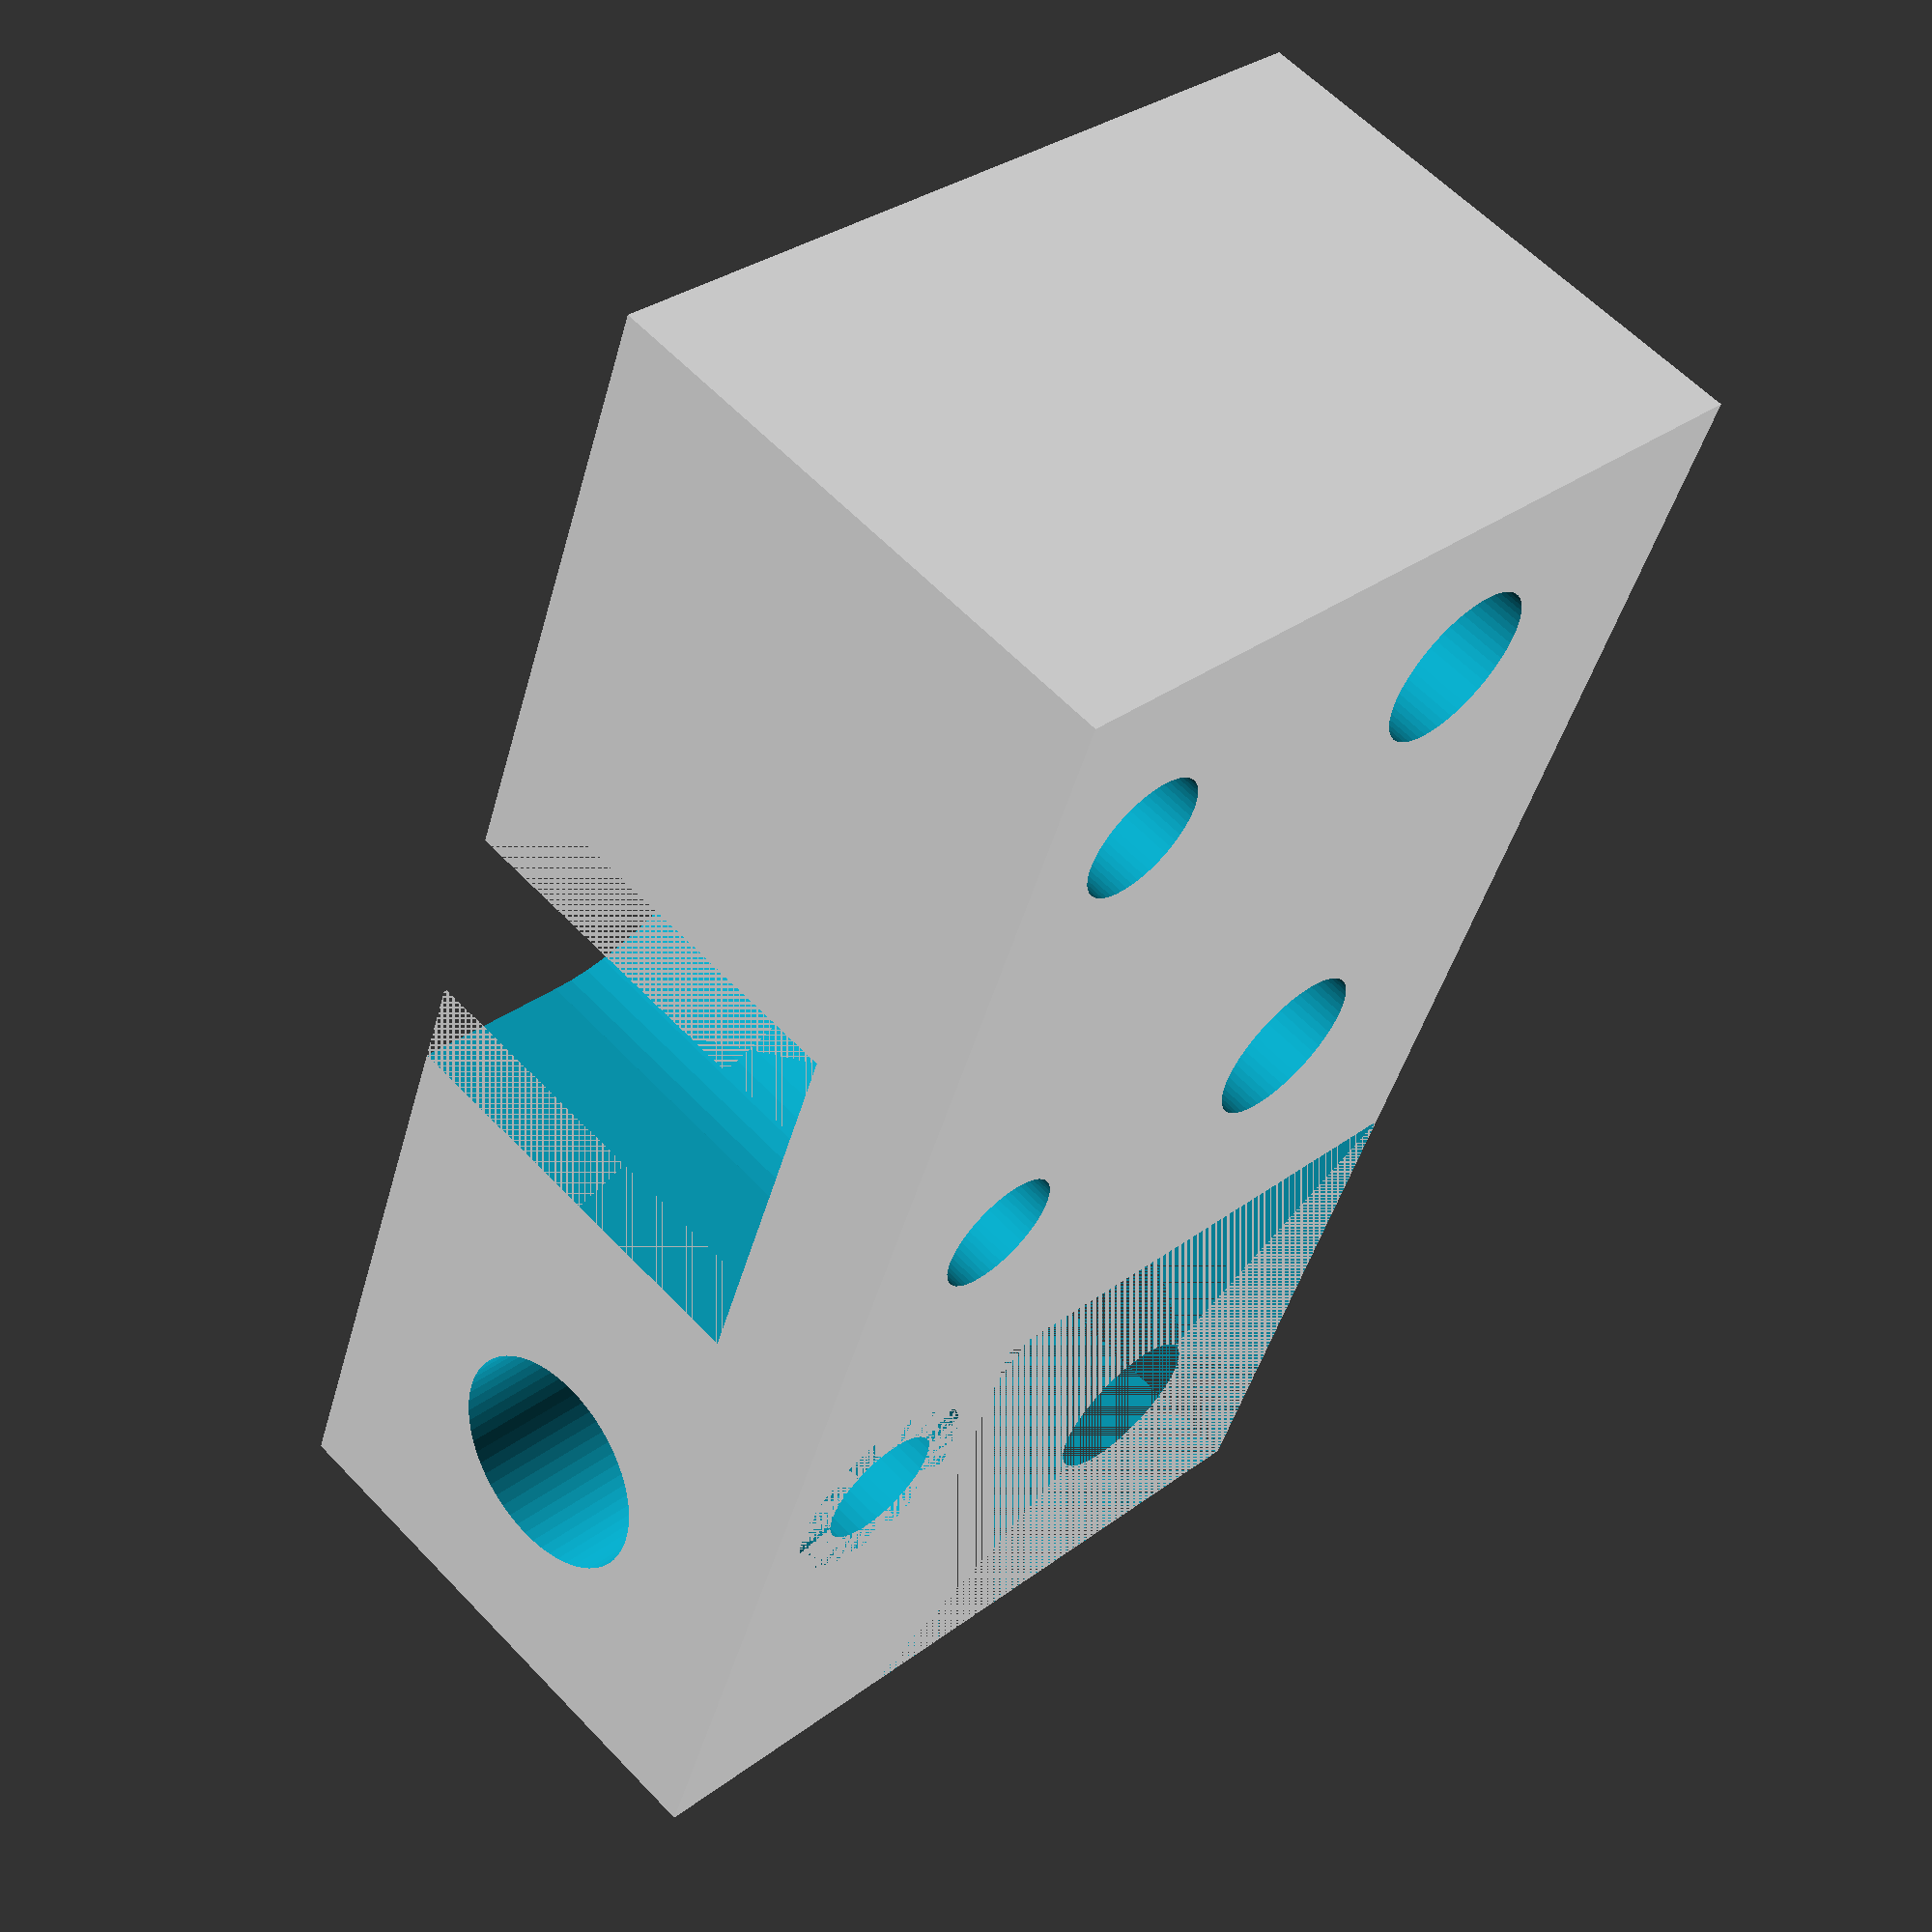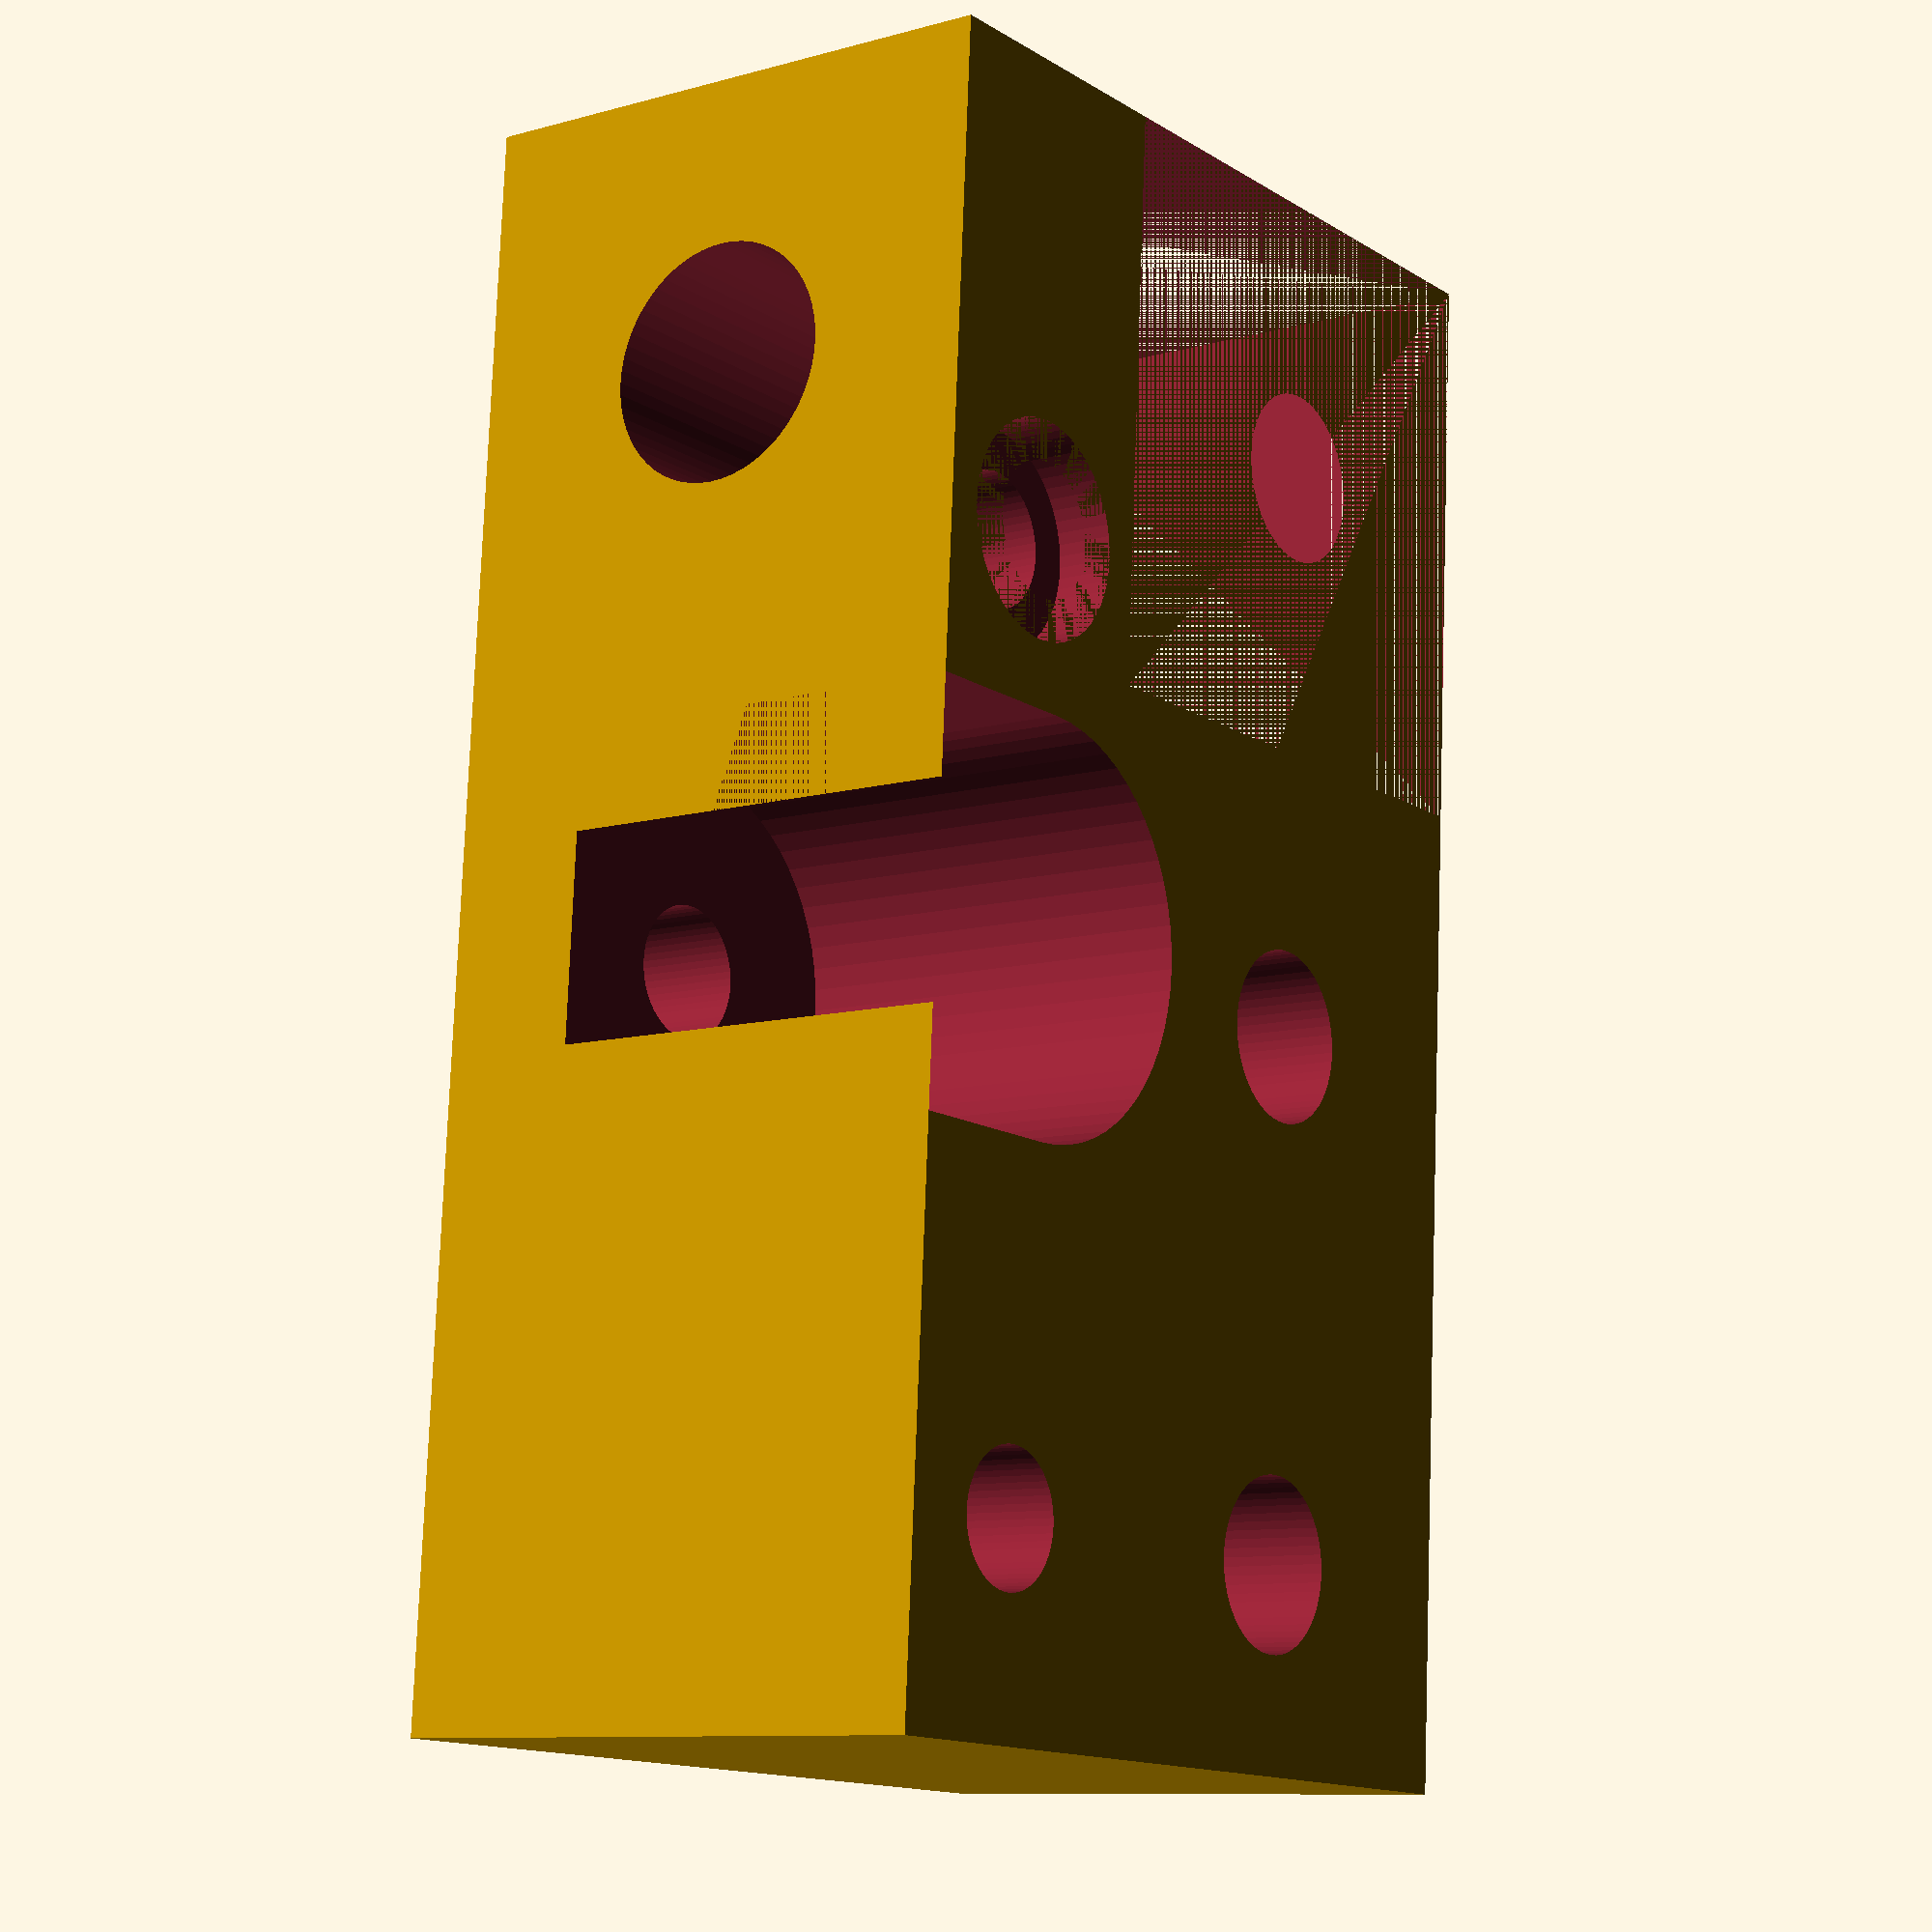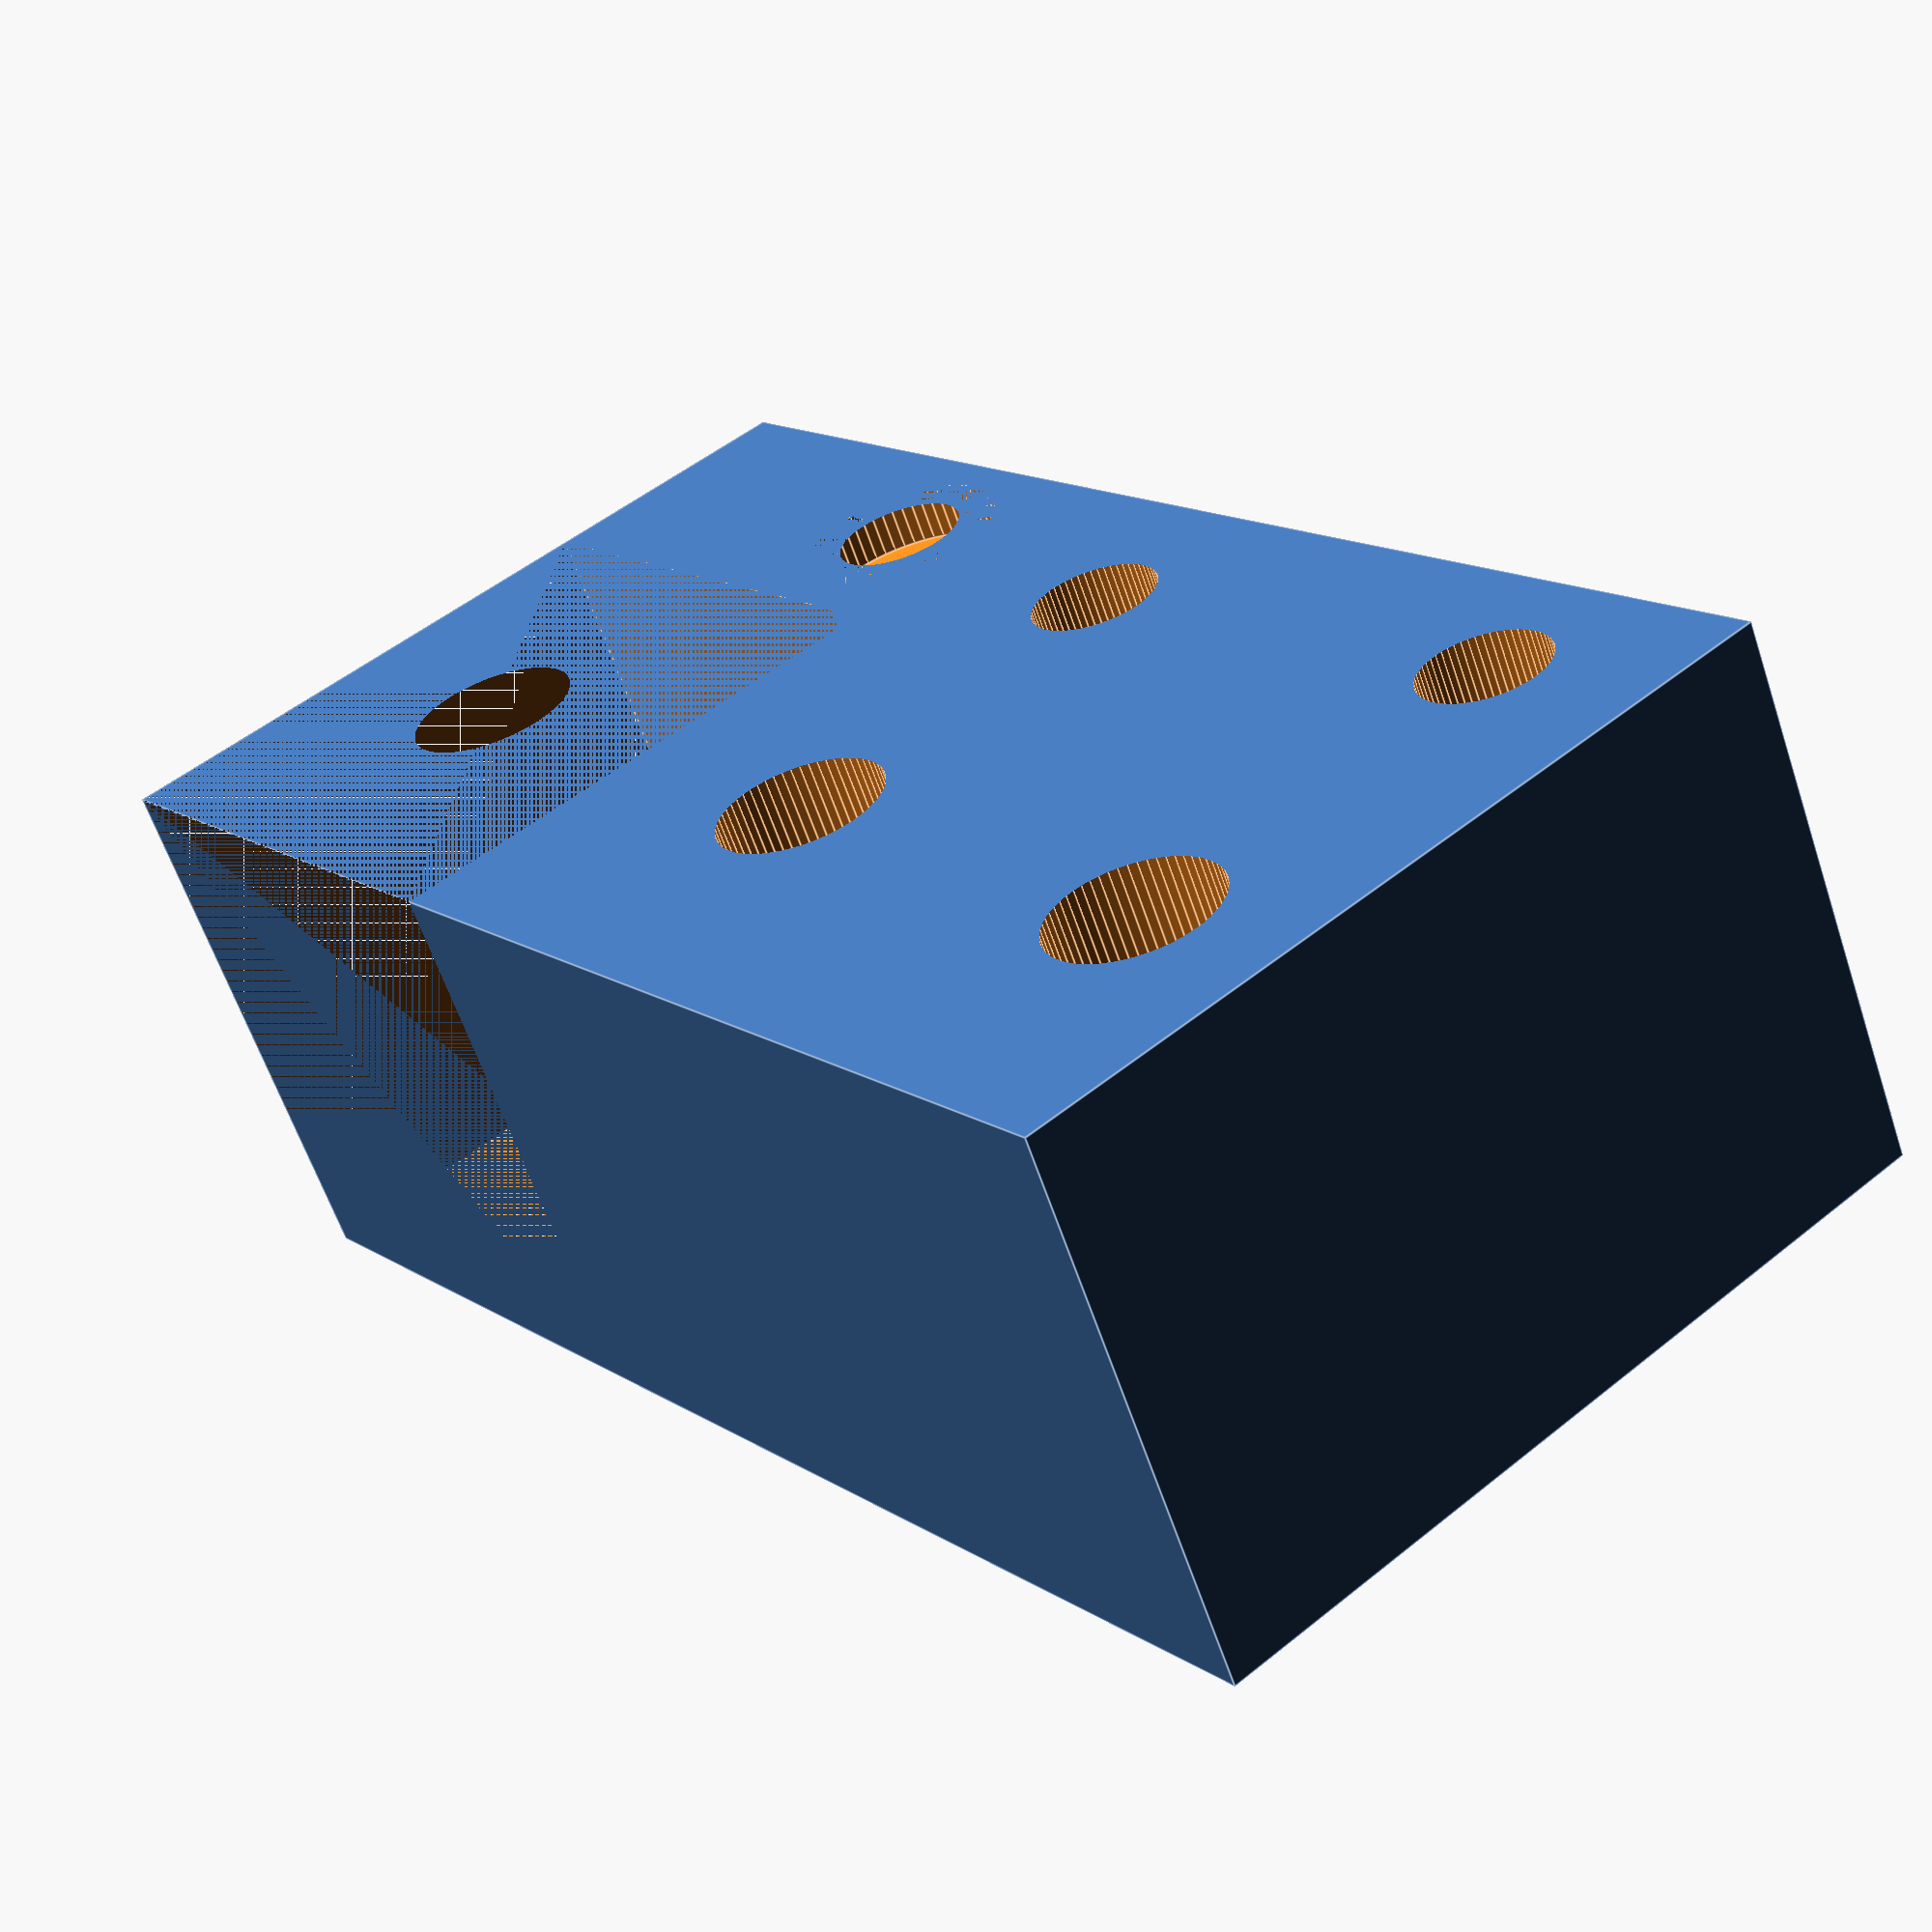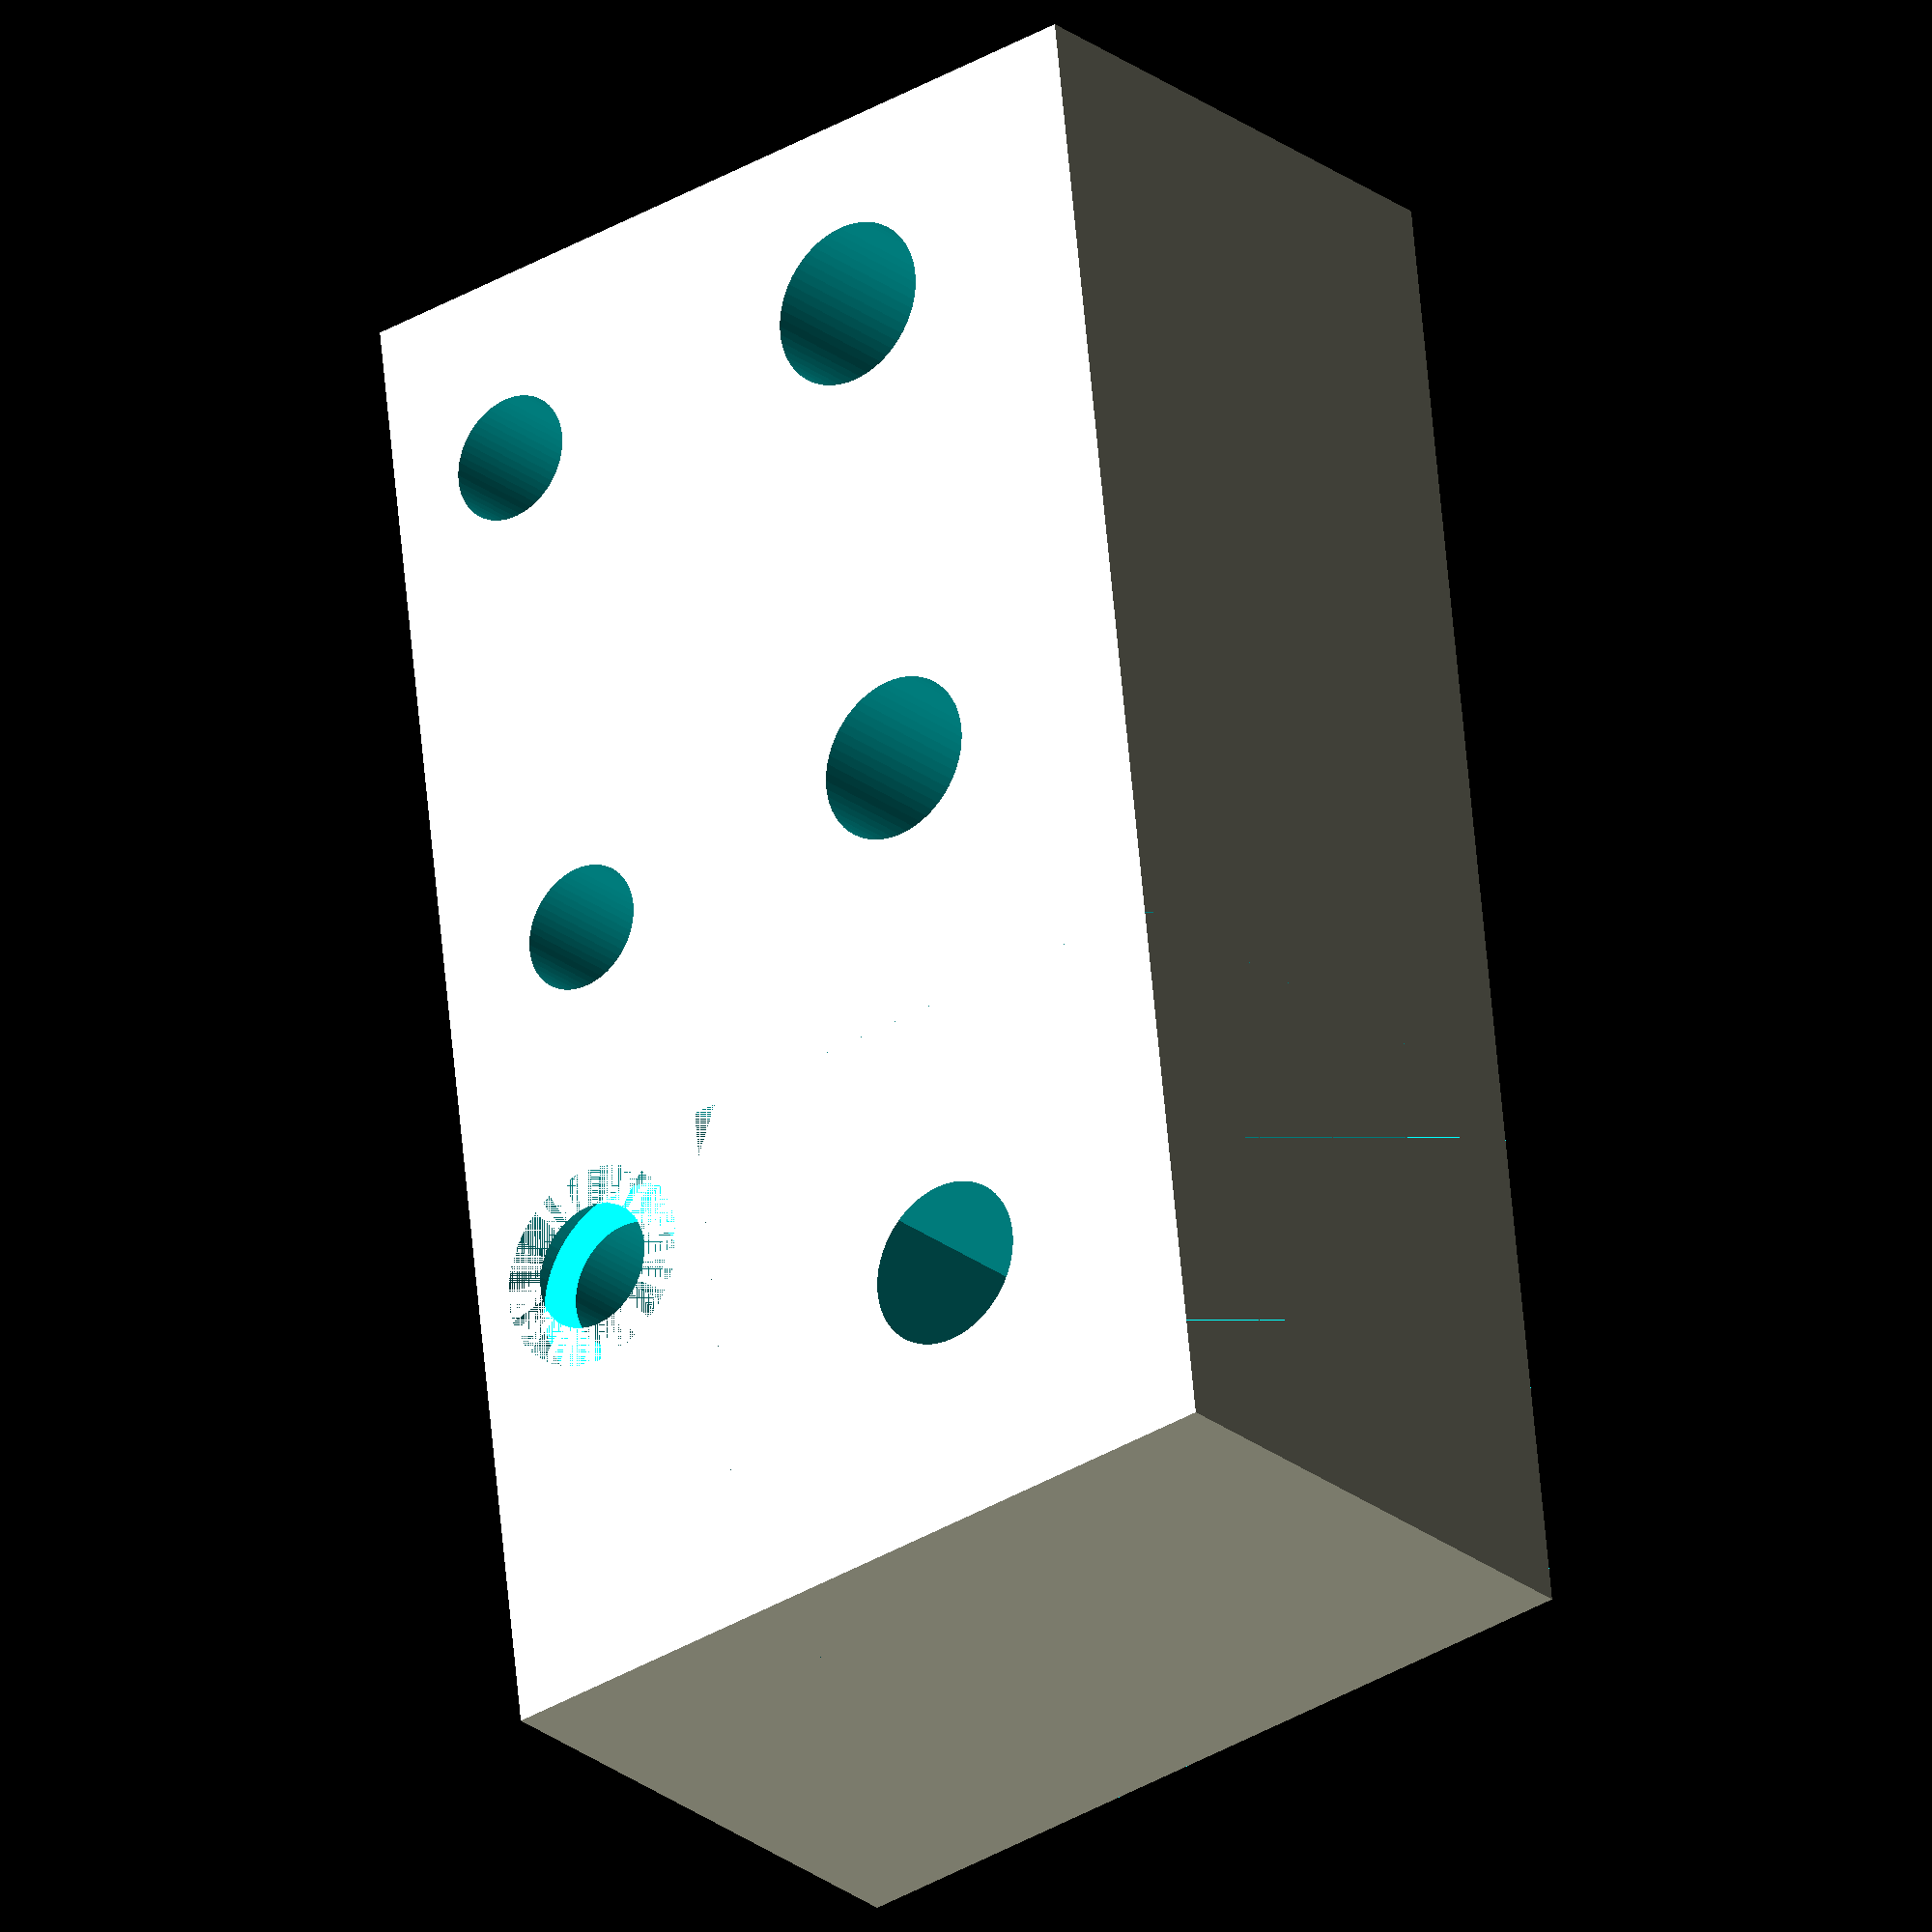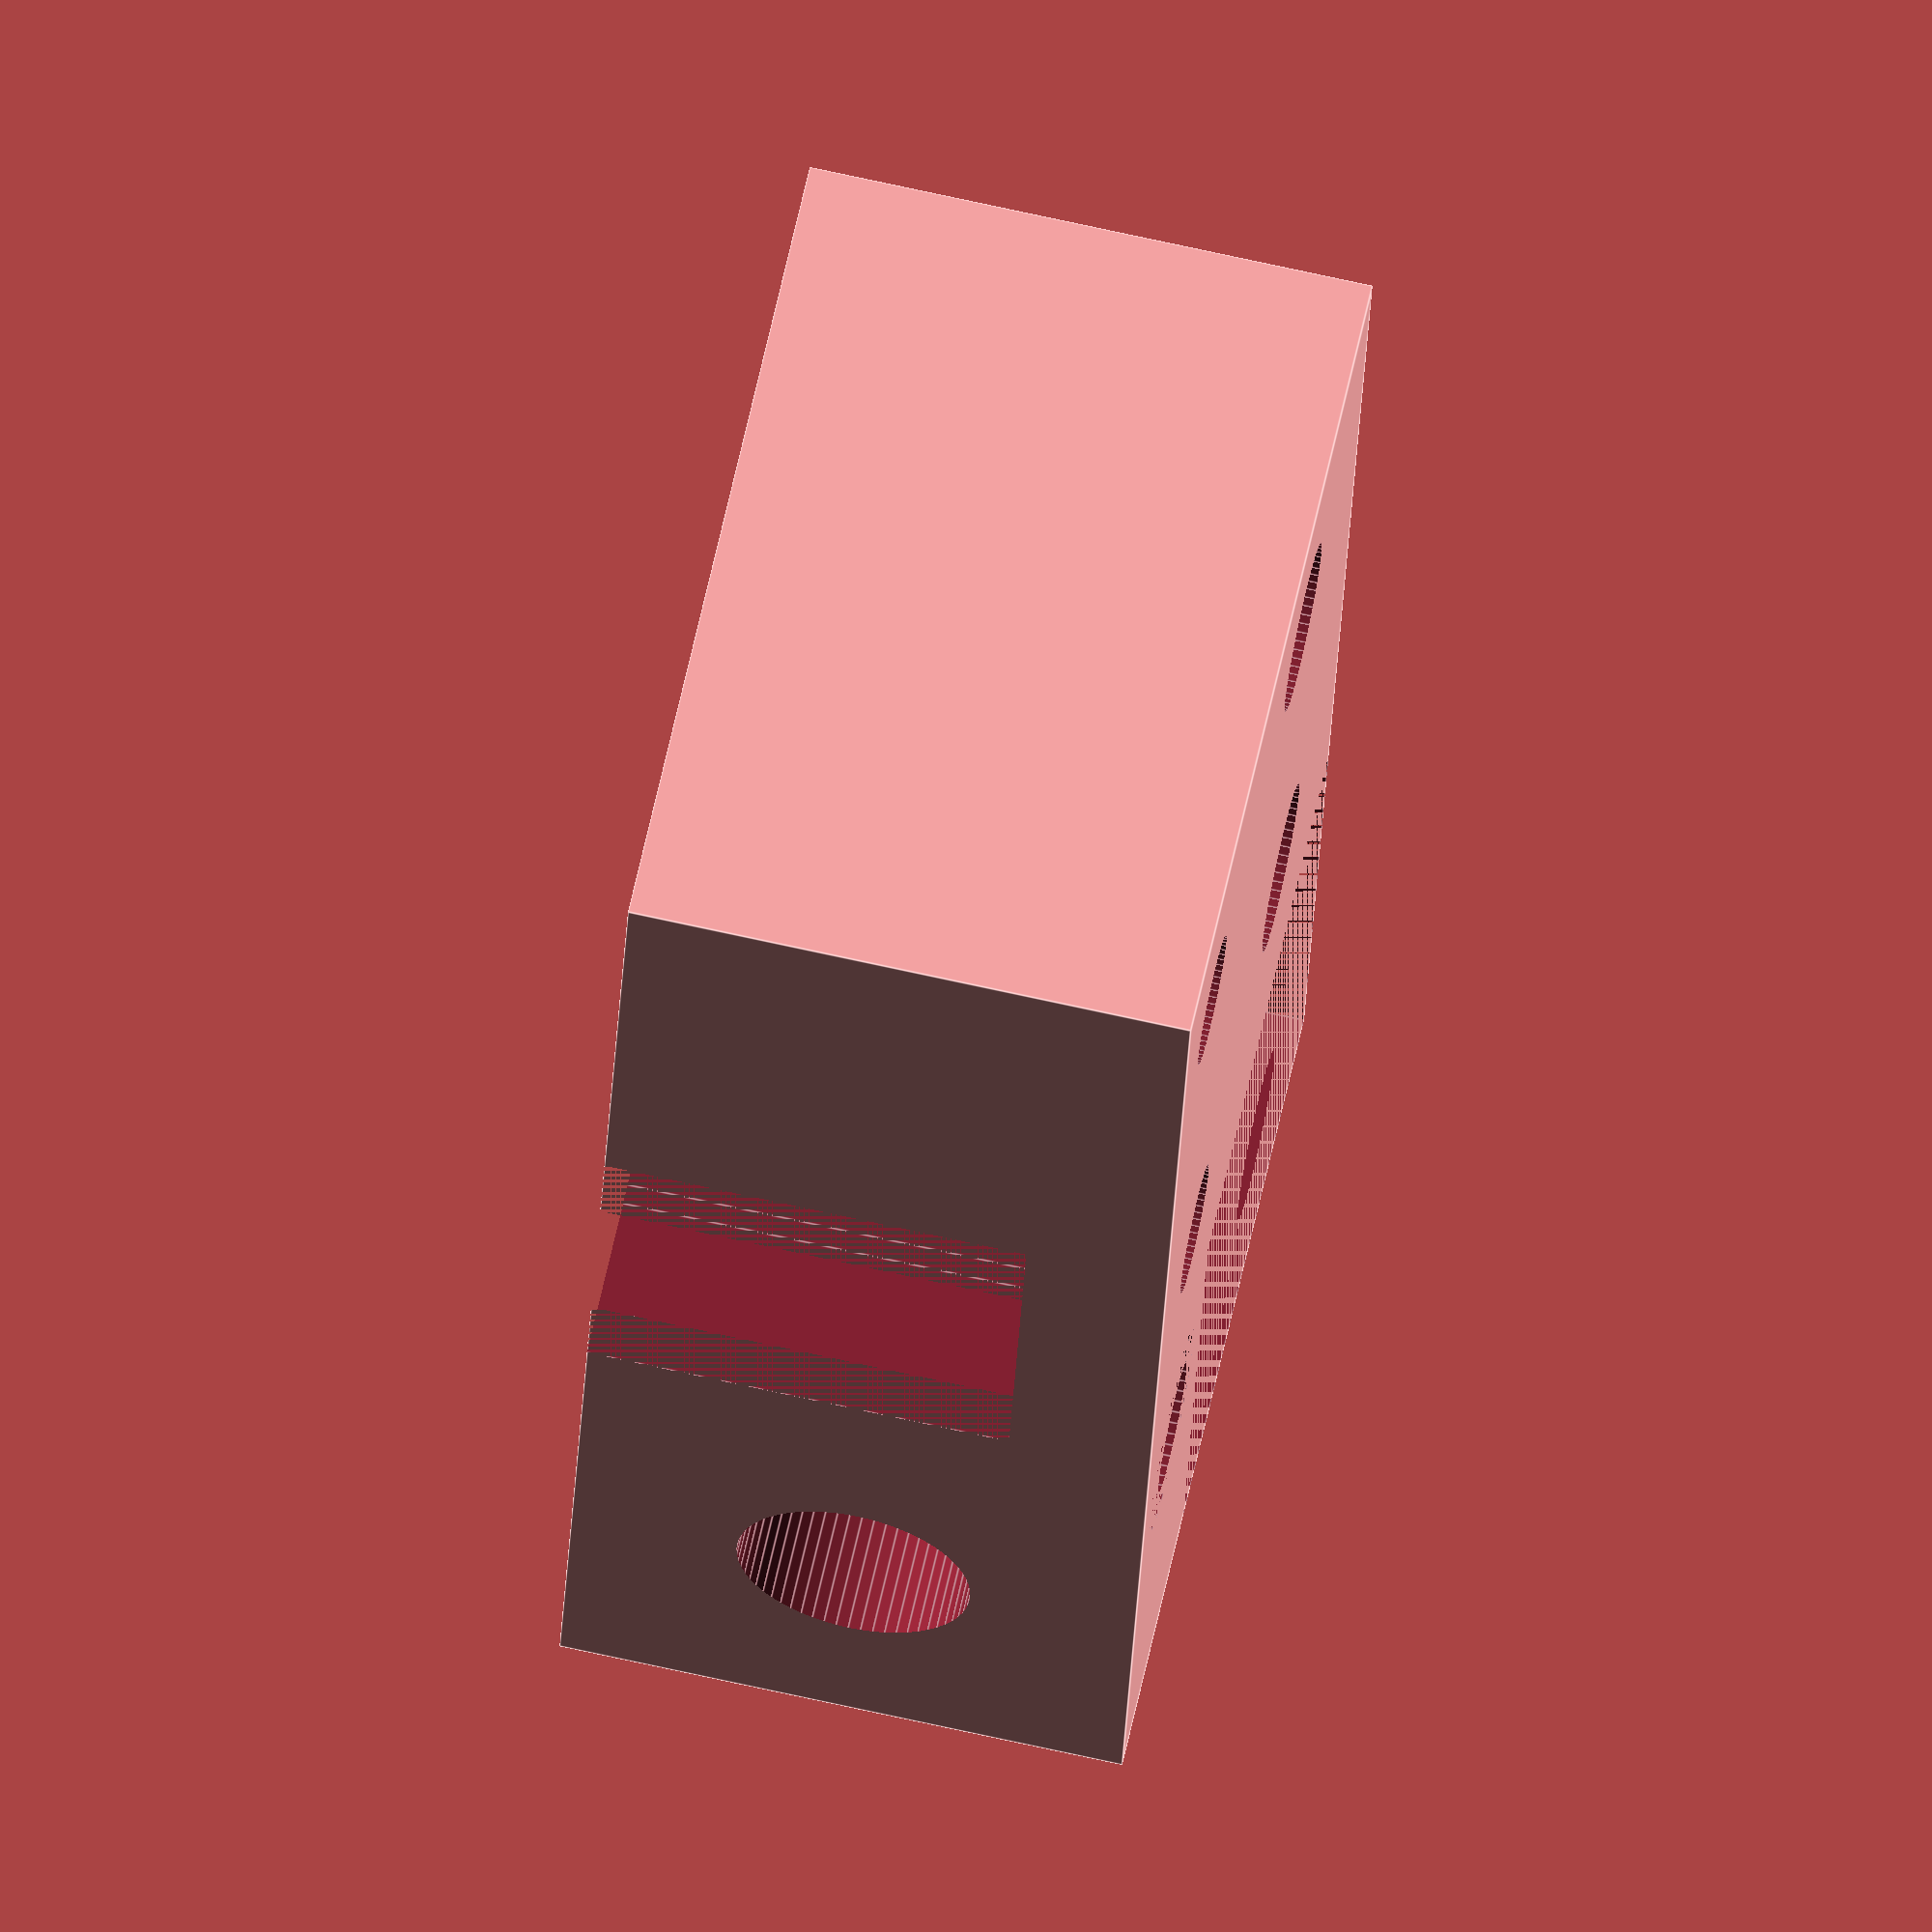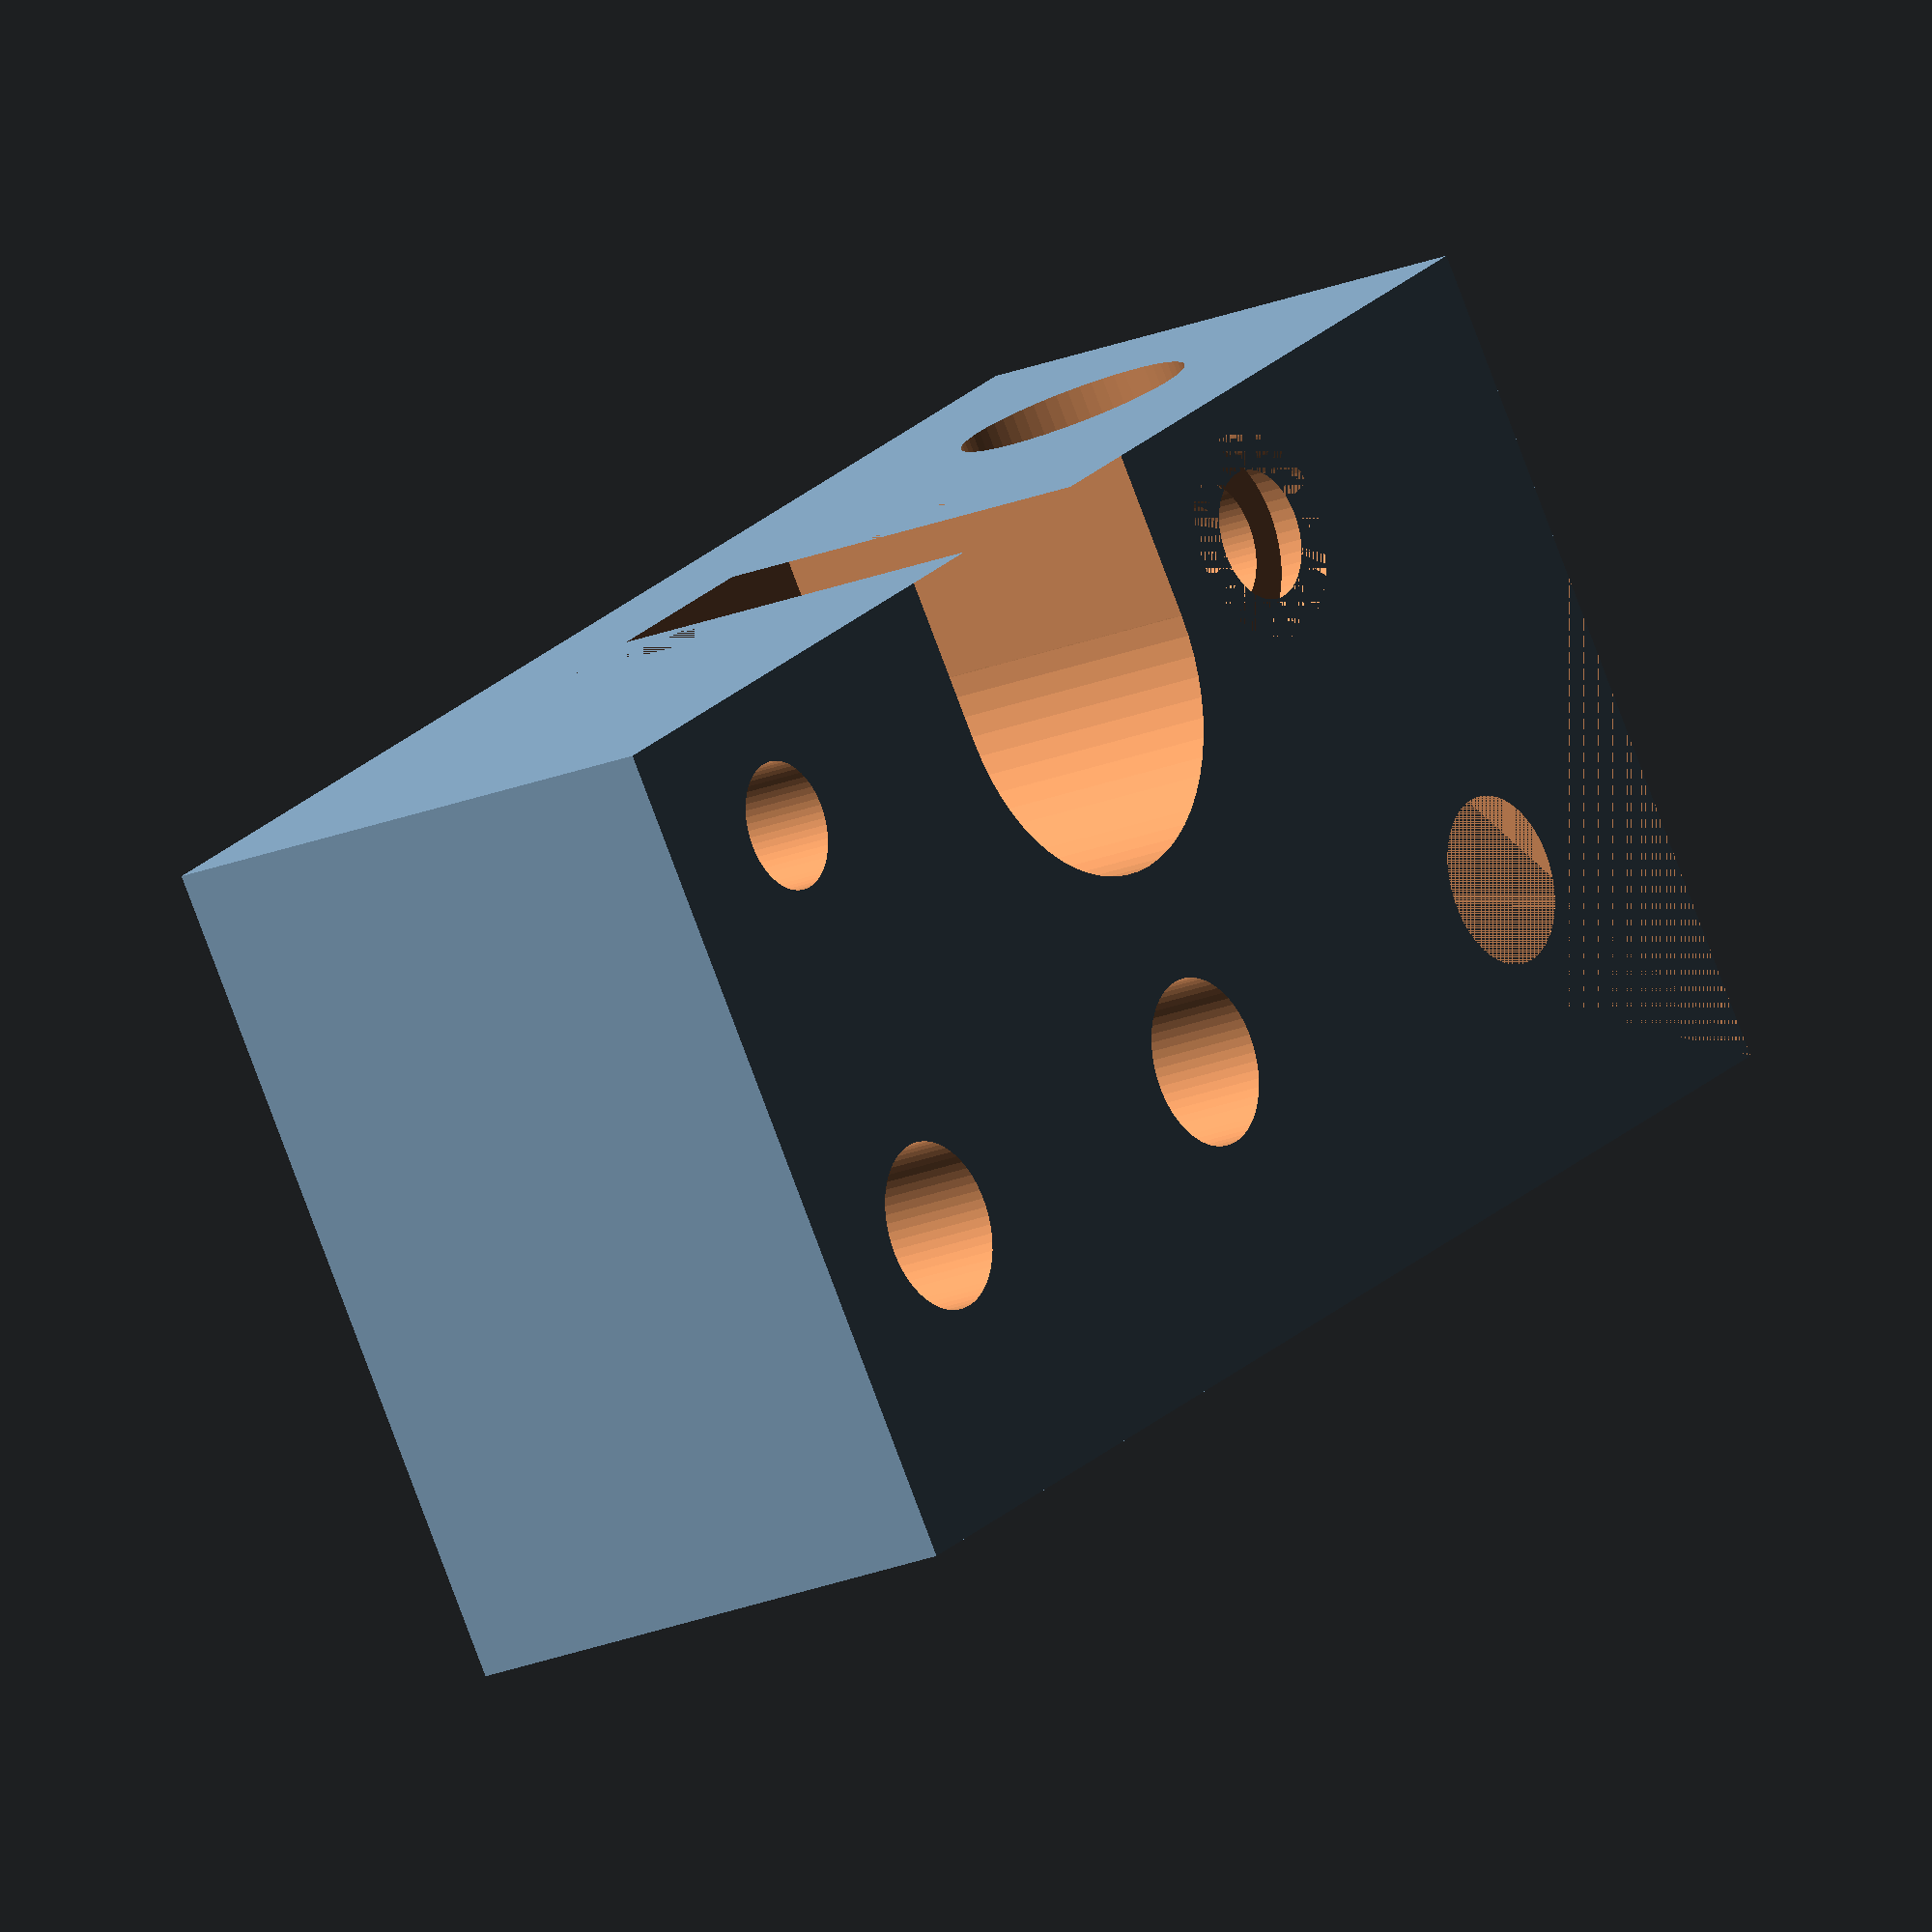
<openscad>

h1 = 20;		// Height body
h2 = 5;		// Height base
h3 = h1+2;	// Height cylinders
r1 = 4.15;		// Radio varilla lisa
r2 = 2.3;		// Radio tornillo M3
r3 = 11.2;	// Radio centro motor
r4 = 3;		// Radio tornillo M5
r5 = 7.6;		// Radio rodamiento lineal
r6 = 4.62;	// Radio tuerca M5
r7 = 2.3;		// Radio poleas
r8 = 3.7;		// Radio cabeza tornillo M3
L1 = 15;		// Longitud varilla lisa 8mm

module idler_hbot()
{
		union() {
			difference() {
				//Cuerpo principal
				cube([55, 30, h1]);
				
				//Hueco Perfil vertical
				translate([0, 10, 0]) cube([20, 20, h1]);
				
				//Hueco varilla lisa
				translate([10, L1, 10]) rotate(([90, 0, 0])) cylinder(h = (L1 + 1), r = r1, $fn=60);
				
				translate([22, 0, h2]) cube([14, 6, h1]);
				
				
				// Tornillos acople perfiles
				//translate([10, 30, -1])	cylinder(h = h3, r = r4, $fn=60);
				translate([10, 20, -1])	cylinder(h = h3, r = r4, $fn=60);
				
				translate([30, 20, -1])	cylinder(h = h3, r = r4, $fn=60);
				translate([48, 20, -1])	cylinder(h = h3, r = r4, $fn=60);
				translate([48, 5, -1])	cylinder(h = h3, r = r2, $fn=60);

				// Hueco tornillo polea
				translate([29, 6, -1]) cylinder(h = h3, r = r7, $fn=60);
				translate([29, 6, h2]) cylinder(h = h1, r = 7, $fn=60);

				translate([16, 5, -1]) cylinder(h = h3, r = r2, $fn=60);
				translate([16, 5, 0]) cylinder(h = 2, r = r8, $fn=60);
				translate([16, 5, (h1 - 2)]) cylinder(h = 2, r = r8, $fn=60);
			}
			//translate([20, 25, h2]) cube([10, 5,(h1-h2)]);

		}
}


idler_hbot();


</openscad>
<views>
elev=300.1 azim=249.4 roll=136.9 proj=p view=wireframe
elev=9.5 azim=93.5 roll=306.4 proj=p view=wireframe
elev=61.8 azim=128.0 roll=198.6 proj=p view=edges
elev=24.4 azim=276.5 roll=218.2 proj=o view=solid
elev=106.3 azim=78.4 roll=77.6 proj=o view=edges
elev=19.6 azim=145.6 roll=308.5 proj=o view=solid
</views>
